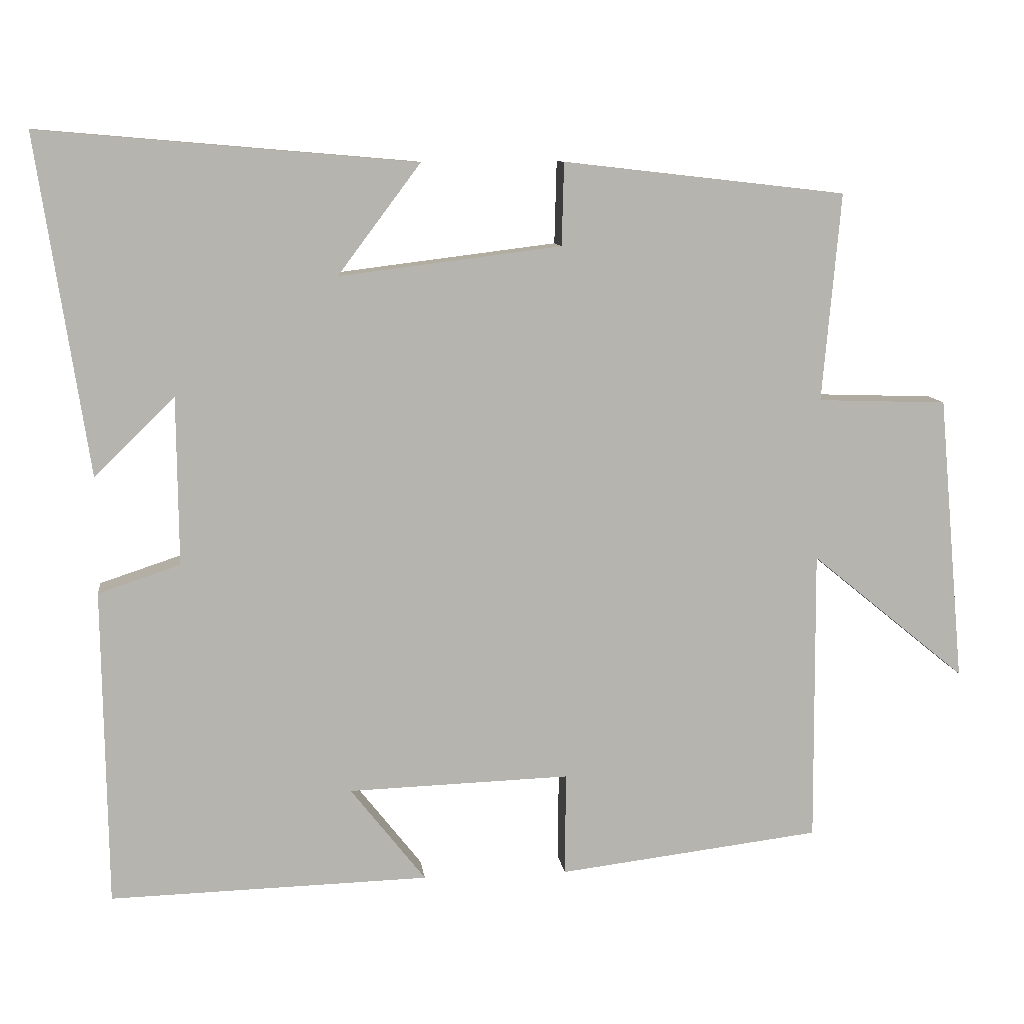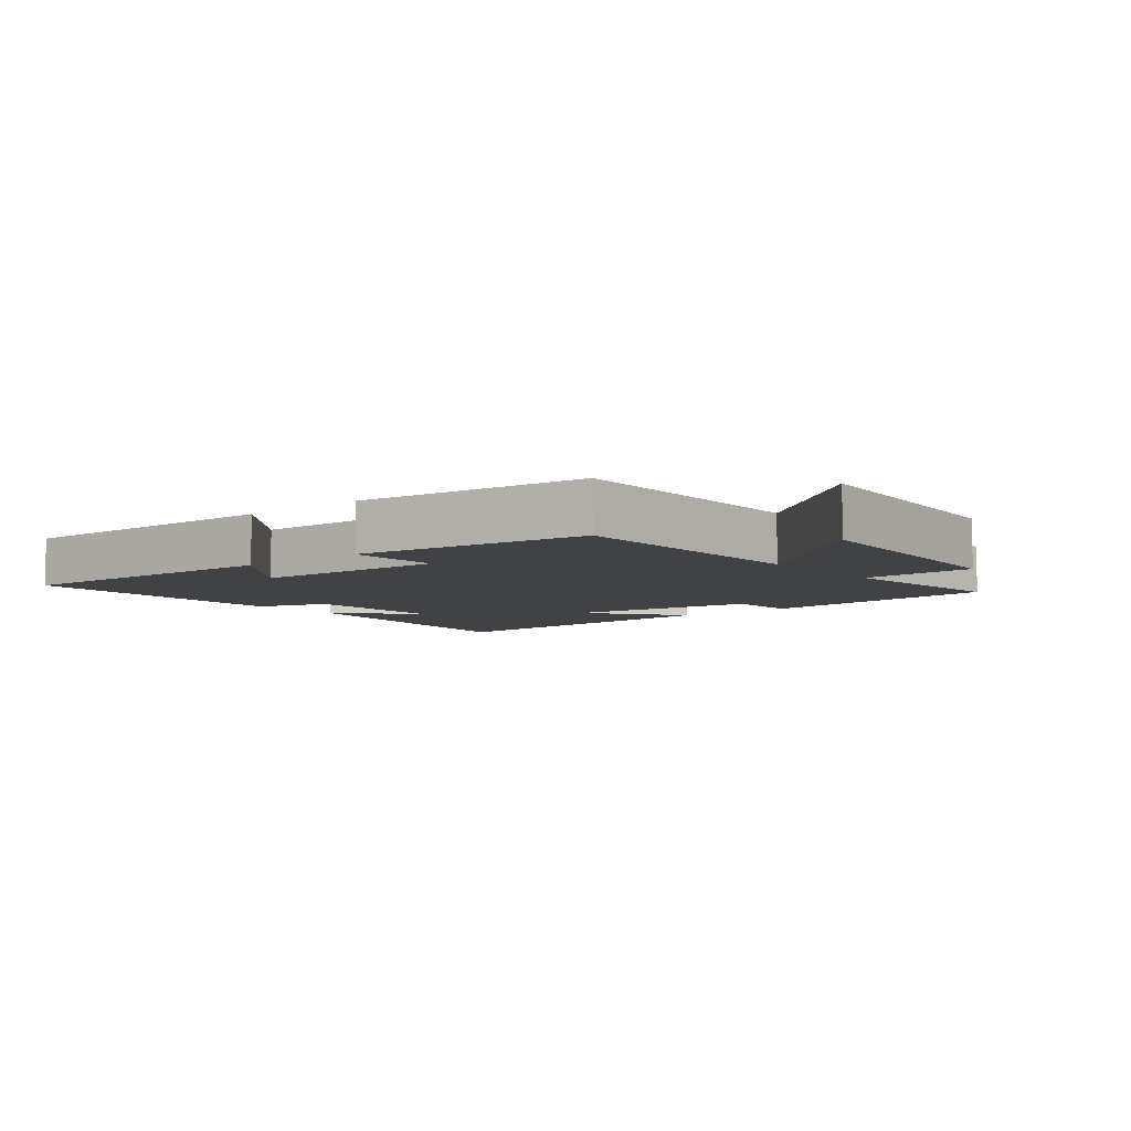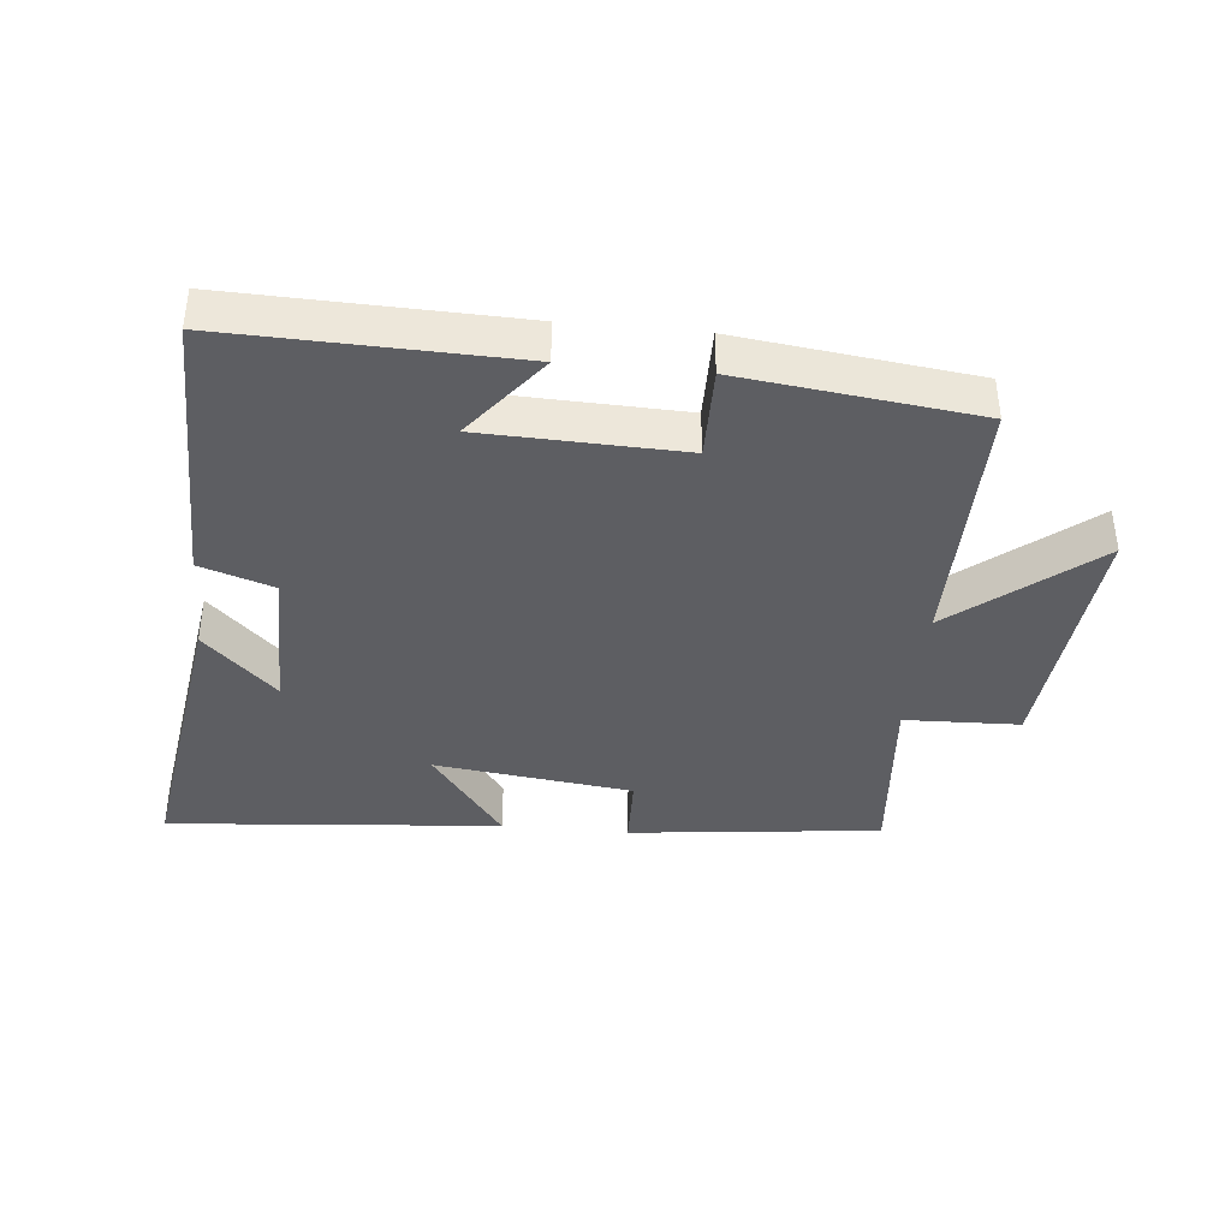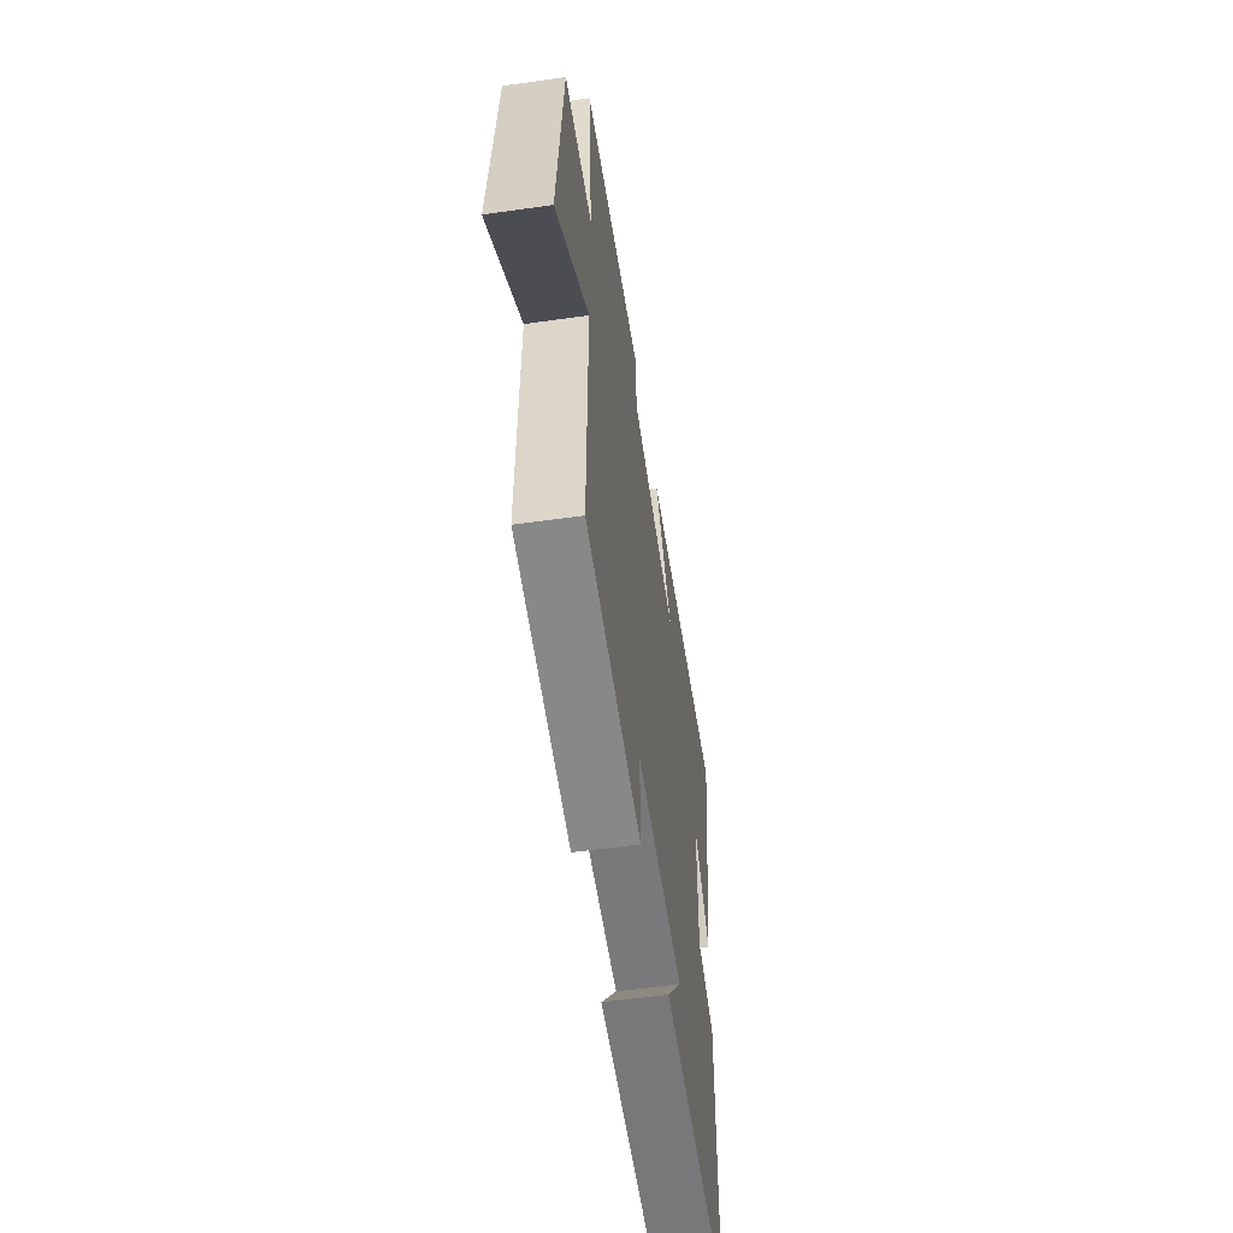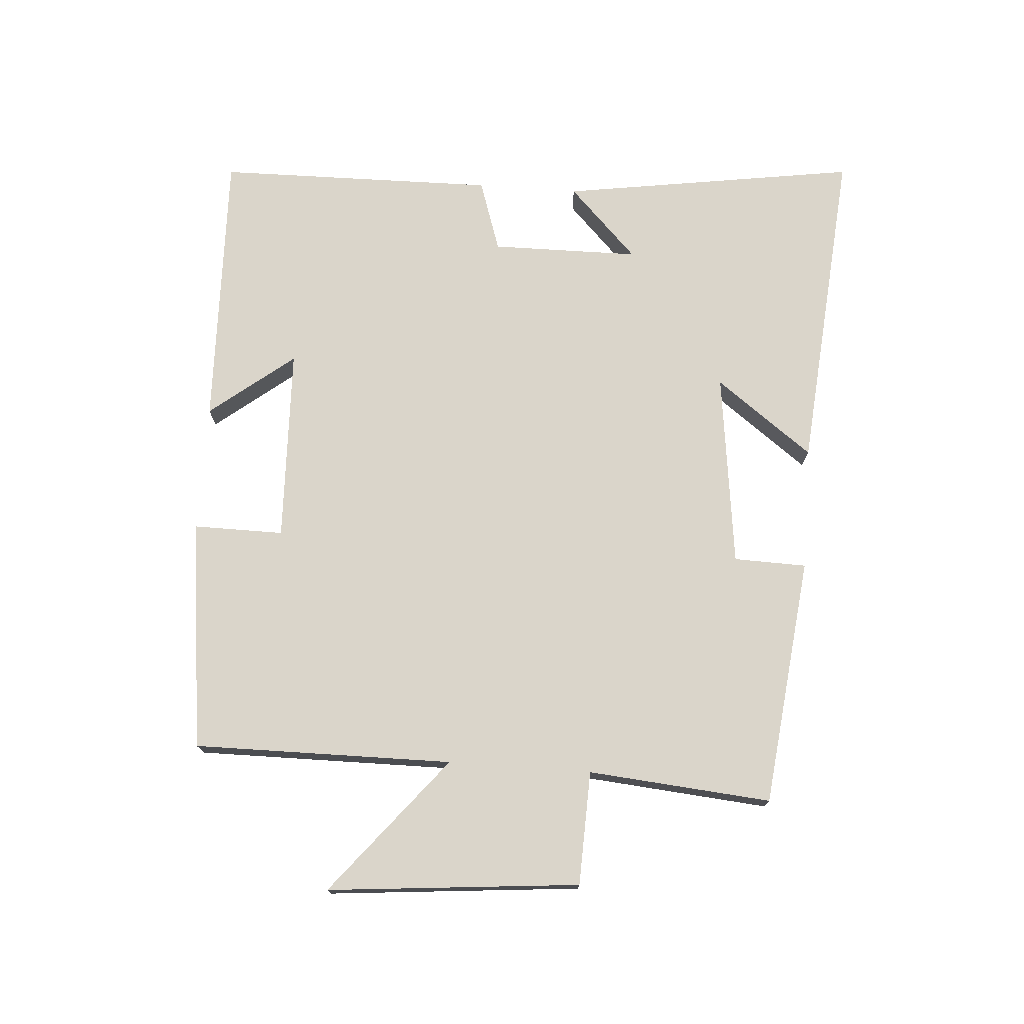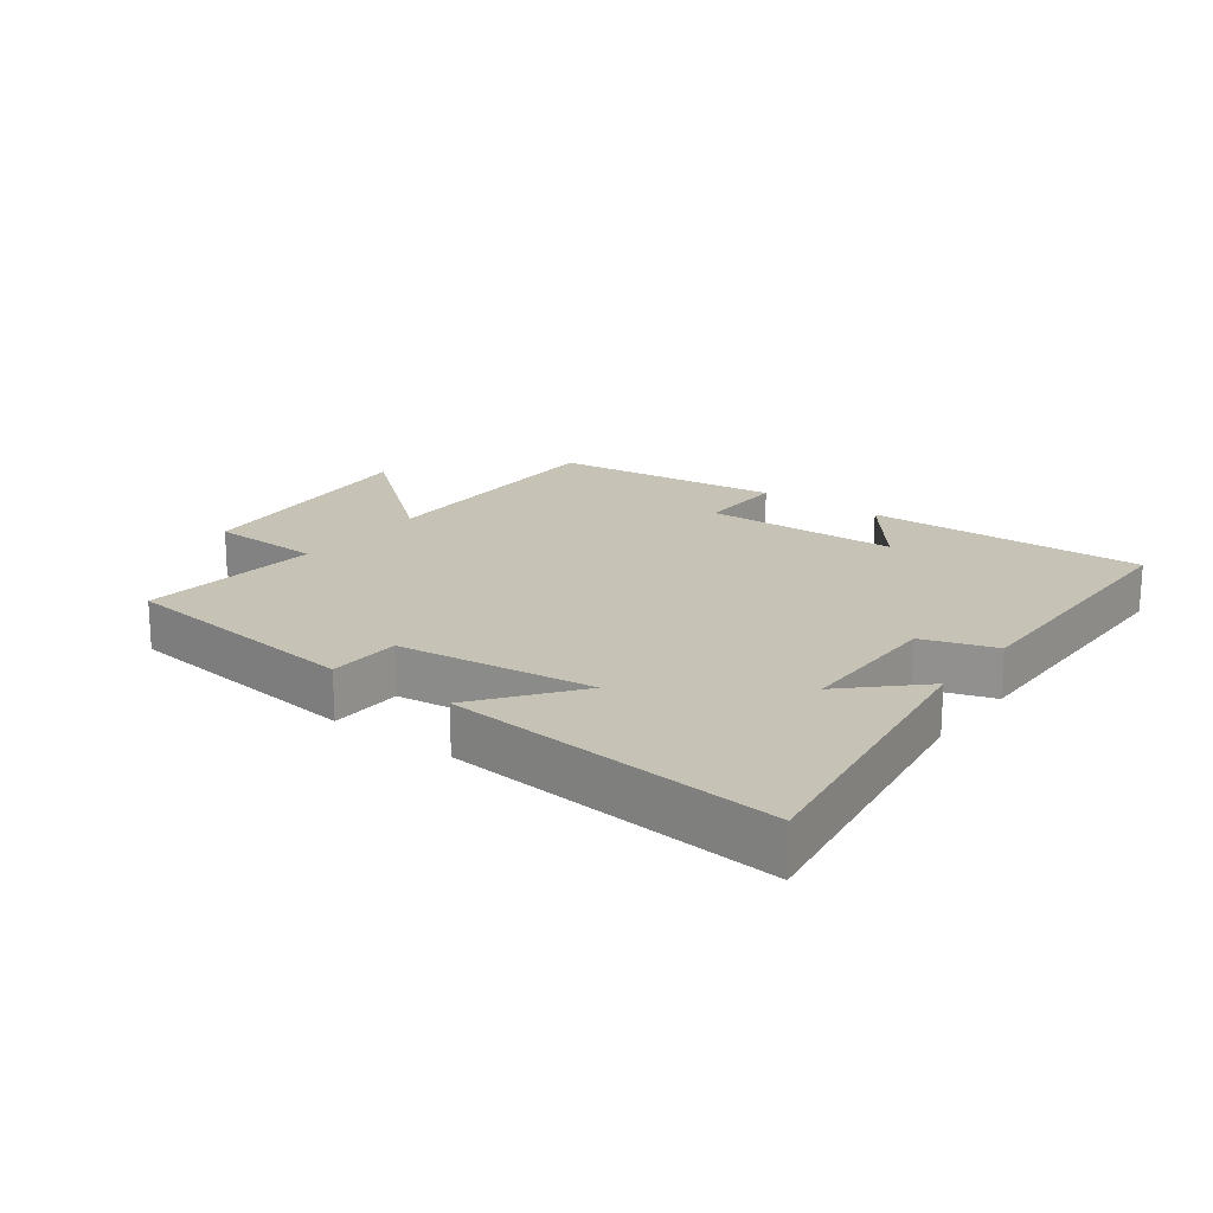
<metadata>
{"format":"obj","ext":"obj","renderer":"f3d","projection":"perspective","resolution":1024,"background":"white","views":[{"elev":9.9,"azim":172.9,"up":"+Z"},{"elev":-6.4,"azim":-140.5,"up":"+Y"},{"elev":-39.0,"azim":174.4,"up":"+Y"},{"elev":-56.0,"azim":-81.5,"up":"+Z"},{"elev":74.3,"azim":-85.9,"up":"+Y"},{"elev":18.9,"azim":37.0,"up":"+Y"}]}
</metadata>
<code>
v 0.494 0.07 -0.512
v 0.057 0.07 -0.5
v 0.16 0.07 -0.369
v -0.144 0.07 -0.359
v -0.143 0.07 -0.5
v -0.503 0.07 -0.456
v -0.5 0.07 -0.053
v -0.713 0.07 -0.227
v -0.677 0.07 0.165
v -0.5 0.07 0.171
v -0.525 0.07 0.456
v -0.138 0.07 0.5
v -0.135 0.07 0.387
v 0.169 0.07 0.349
v 0.056 0.07 0.5
v 0.57 0.07 0.544
v 0.5 0.07 0.082
v 0.39 0.07 0.189
v 0.388 0.07 -0.041
v 0.5 0.07 -0.078
v 0.494 0 -0.512
v 0.057 0 -0.5
v 0.16 0 -0.369
v -0.144 0 -0.359
v -0.143 0 -0.5
v -0.503 0 -0.456
v -0.5 0 -0.053
v -0.713 0 -0.227
v -0.677 0 0.165
v -0.5 0 0.171
v -0.525 0 0.456
v -0.138 0 0.5
v -0.135 0 0.387
v 0.169 0 0.349
v 0.056 0 0.5
v 0.57 0 0.544
v 0.5 0 0.082
v 0.39 0 0.189
v 0.388 0 -0.041
v 0.5 0 -0.078
f 19 20 1
f 16 17 18
f 14 15 16 18
f 13 14 18 19
f 10 11 12 13
f 10 13 19 1
f 7 8 9 10
f 4 5 6 7
f 3 4 7 10
f 1 2 3
f 1 3 10
f 21 40 39
f 38 37 36
f 38 36 35 34
f 39 38 34 33
f 33 32 31 30
f 21 39 33 30
f 30 29 28 27
f 27 26 25 24
f 30 27 24 23
f 23 22 21
f 30 23 21
f 1 21 22 2
f 2 22 23 3
f 3 23 24 4
f 4 24 25 5
f 5 25 26 6
f 6 26 27 7
f 7 27 28 8
f 8 28 29 9
f 9 29 30 10
f 10 30 31 11
f 11 31 32 12
f 12 32 33 13
f 13 33 34 14
f 14 34 35 15
f 15 35 36 16
f 16 36 37 17
f 17 37 38 18
f 18 38 39 19
f 19 39 40 20
f 20 40 21 1

</code>
